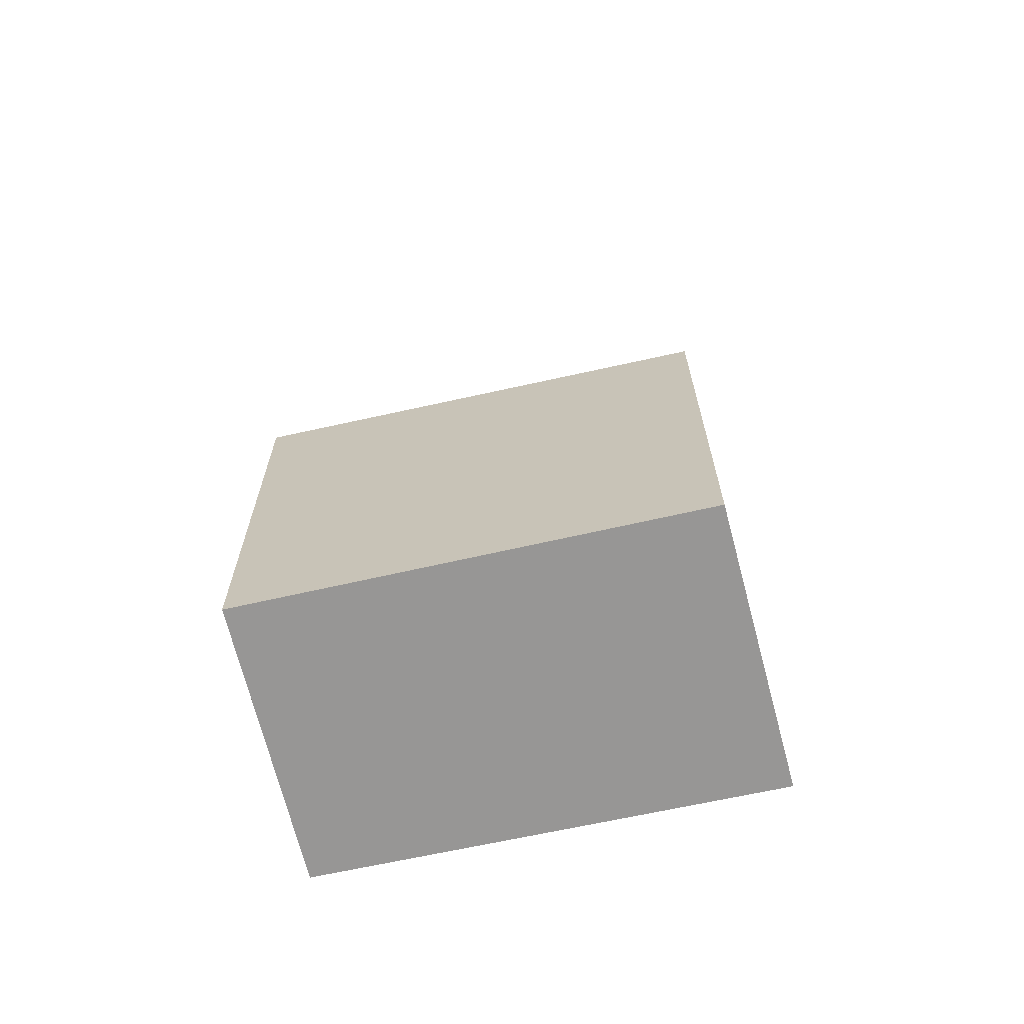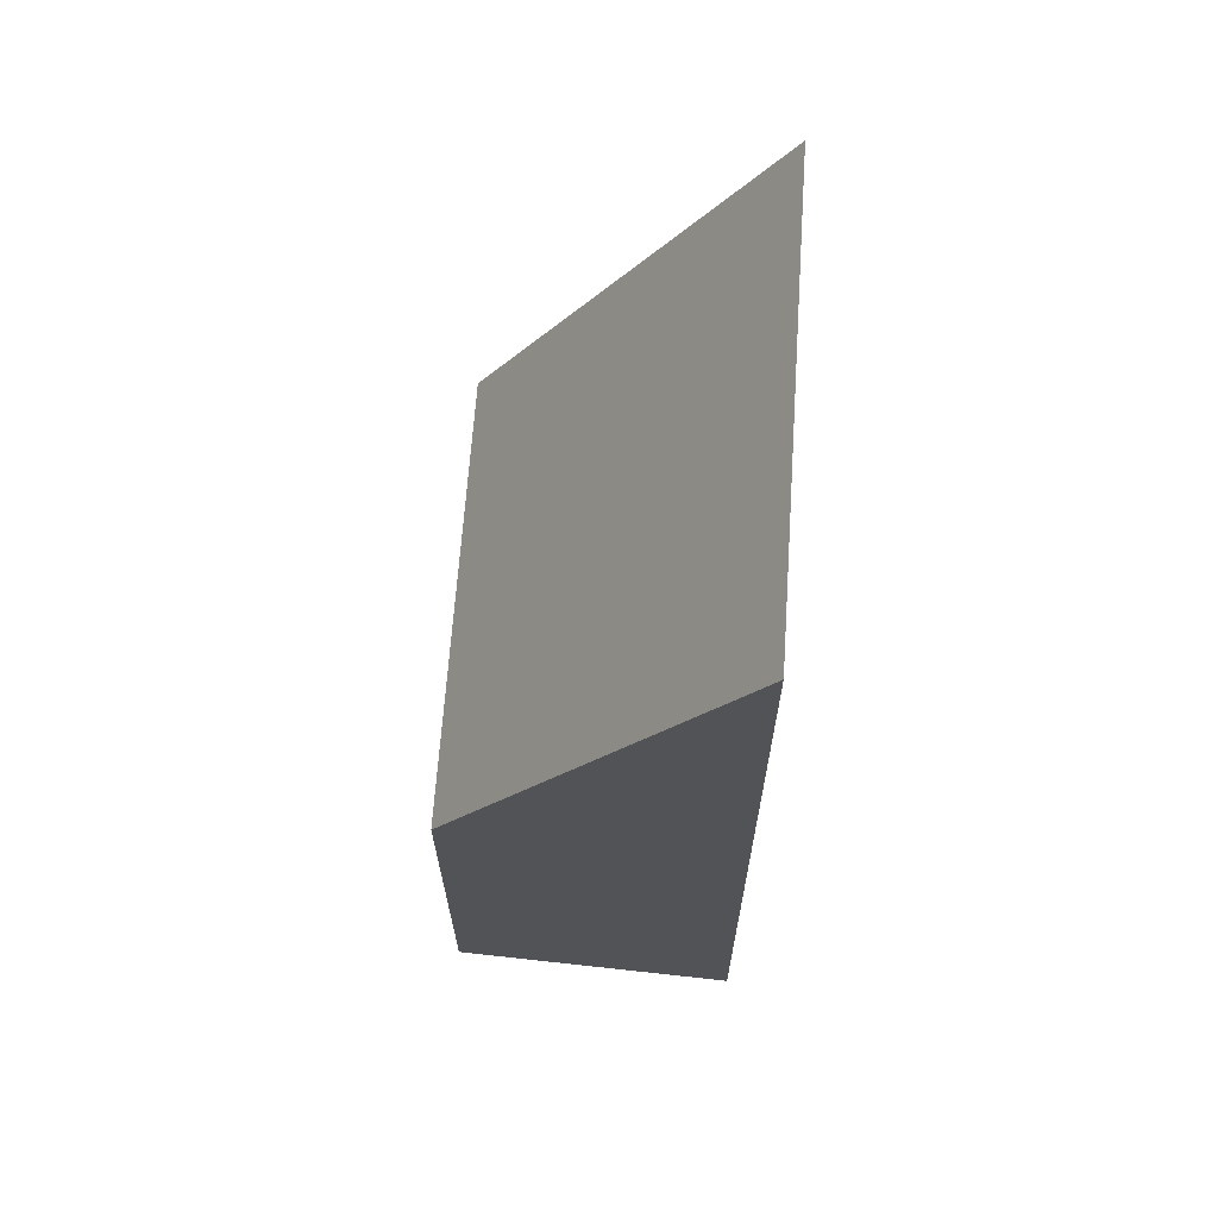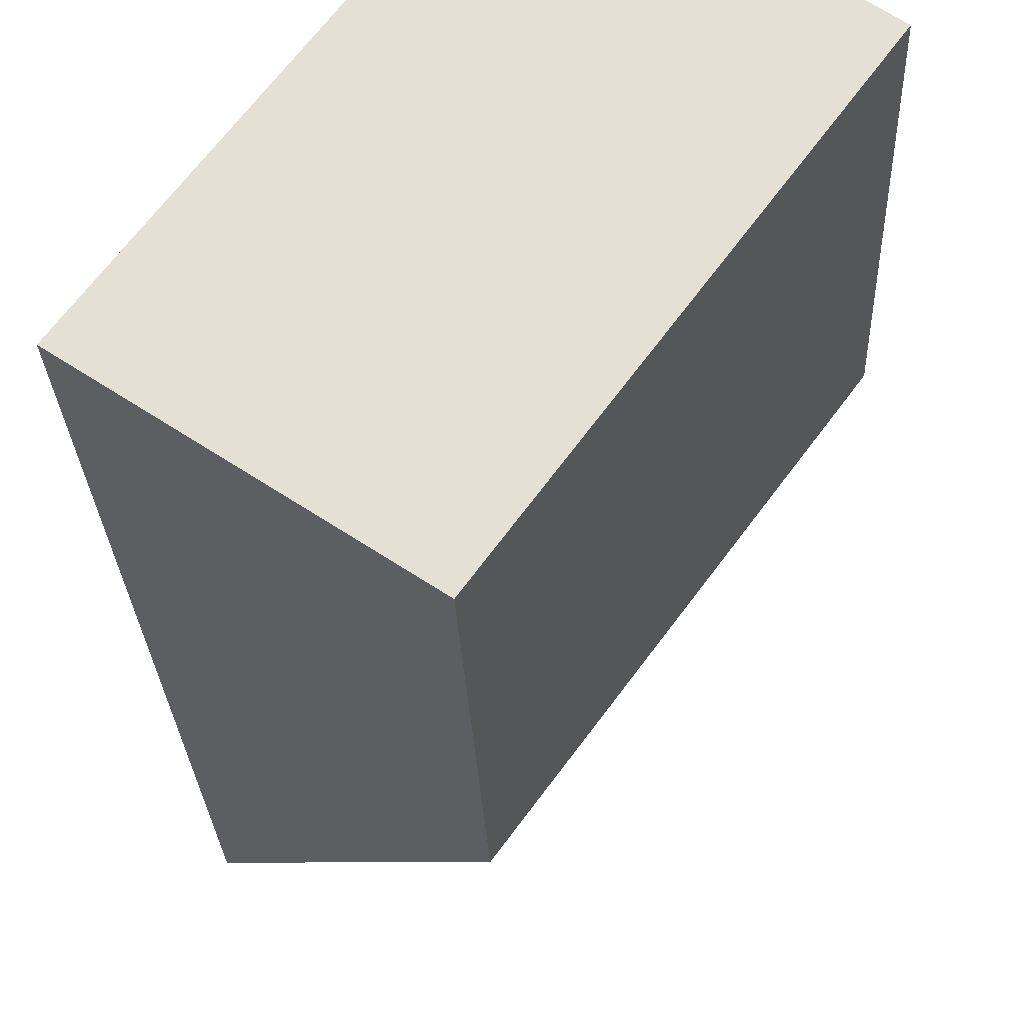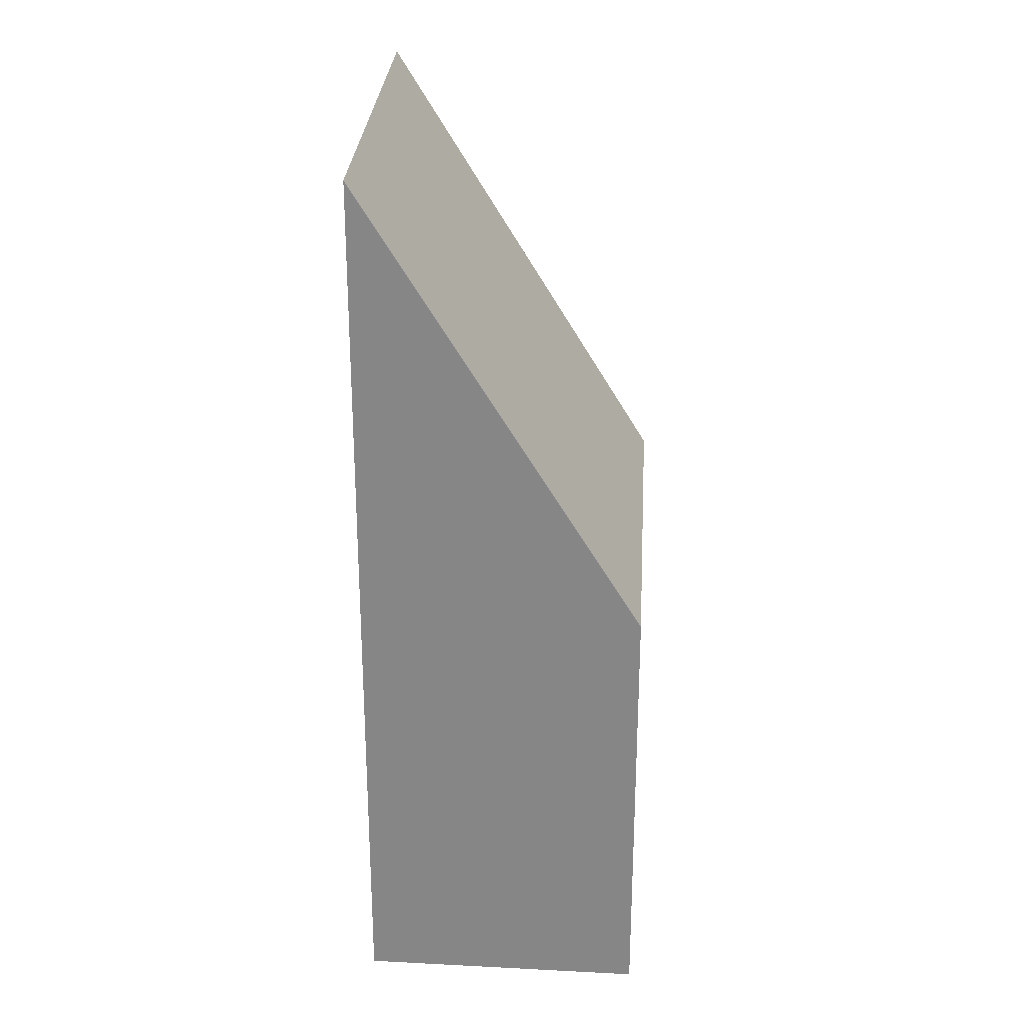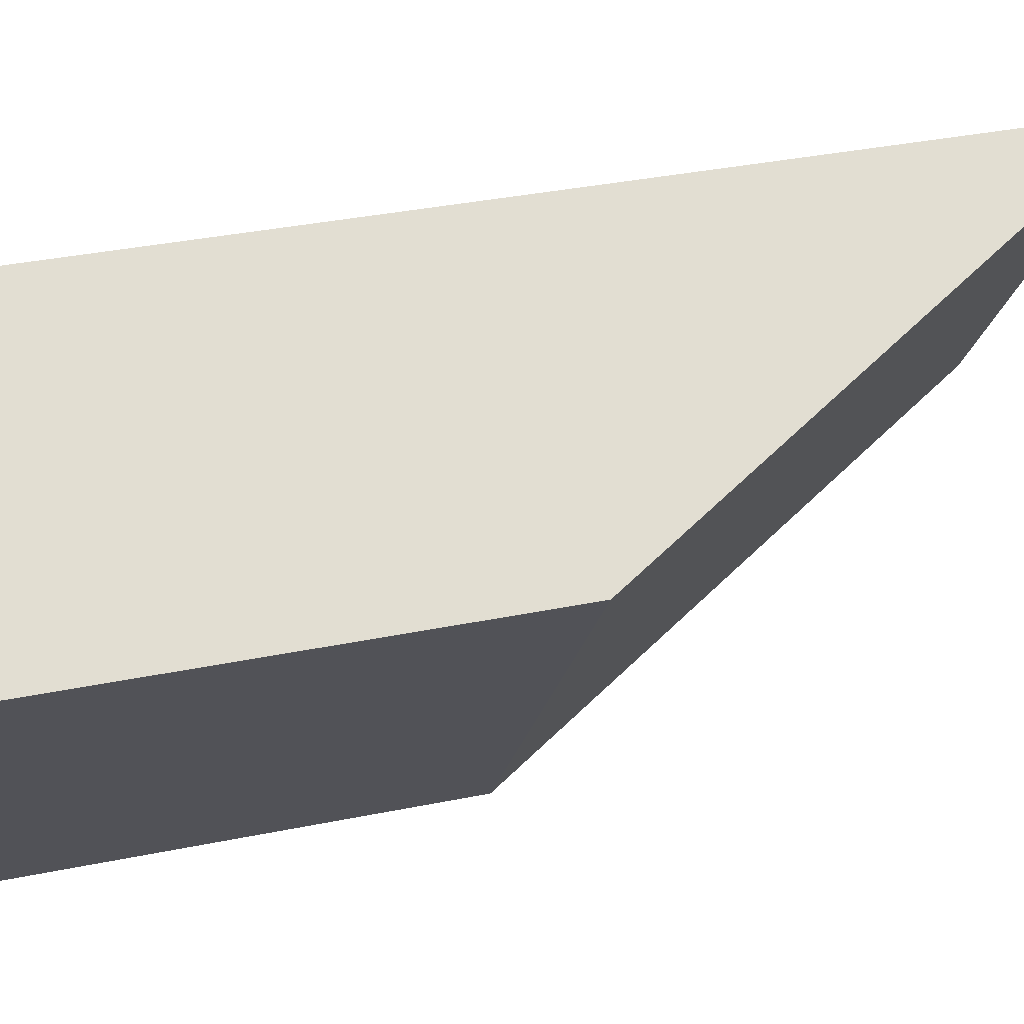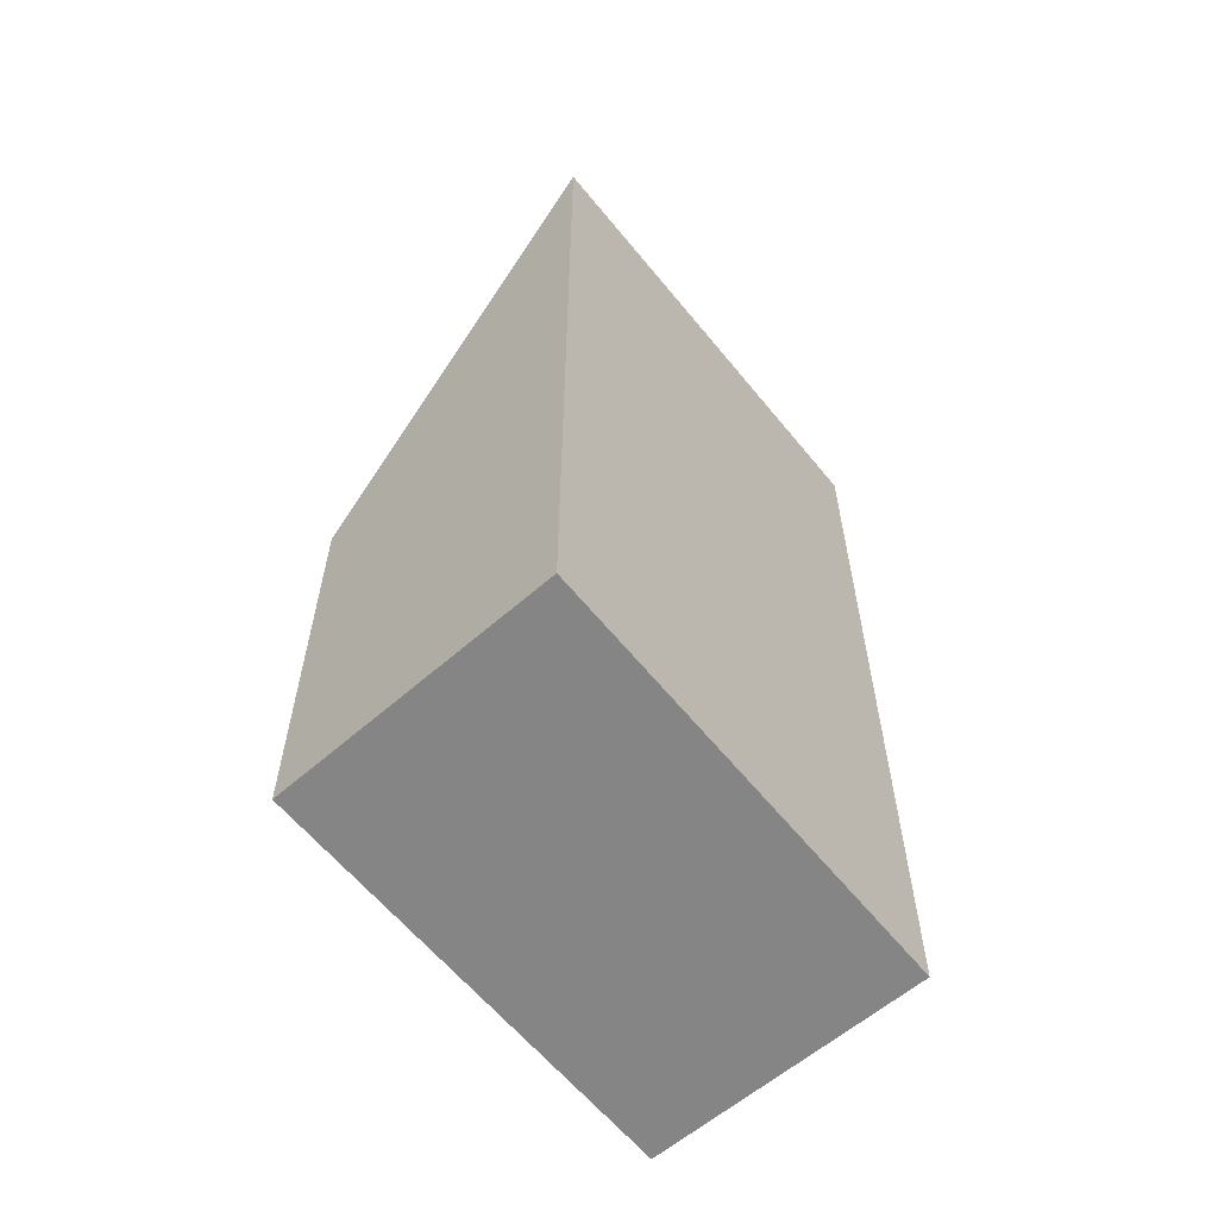
<metadata>
{"format":"obj","ext":"obj","renderer":"f3d","projection":"perspective","resolution":1024,"background":"white","views":[{"elev":-67.9,"azim":139.0,"up":"+Y"},{"elev":67.5,"azim":-139.6,"up":"+Y"},{"elev":-25.2,"azim":2.2,"up":"+Z"},{"elev":27.3,"azim":39.9,"up":"+Y"},{"elev":34.2,"azim":74.3,"up":"+Z"},{"elev":-61.9,"azim":-104.3,"up":"+Y"}]}
</metadata>
<code>
v  3.708 6.819 -2.511
v  4.25 14.04 5.708
v  7.854 6.915 3.157
v  2.82 14.04 3.787
v  0 14.04 8.597e-16
v  4.25 -3.495e-16 5.708
v  7.854 -1.933e-16 3.157
v  3.708 1.538e-16 -2.511
v  0 0 0
v  2.82 -2.319e-16 3.787
g defaultobject
f 1 2 3
f 2 1 4
f 4 1 5
f 6 3 2
f 3 6 7
f 7 1 3
f 1 7 8
f 1 9 5
f 9 1 8
f 9 4 5
f 4 9 2
f 2 9 6
f 6 9 10
f 6 8 7
f 8 6 10
f 8 10 9

</code>
